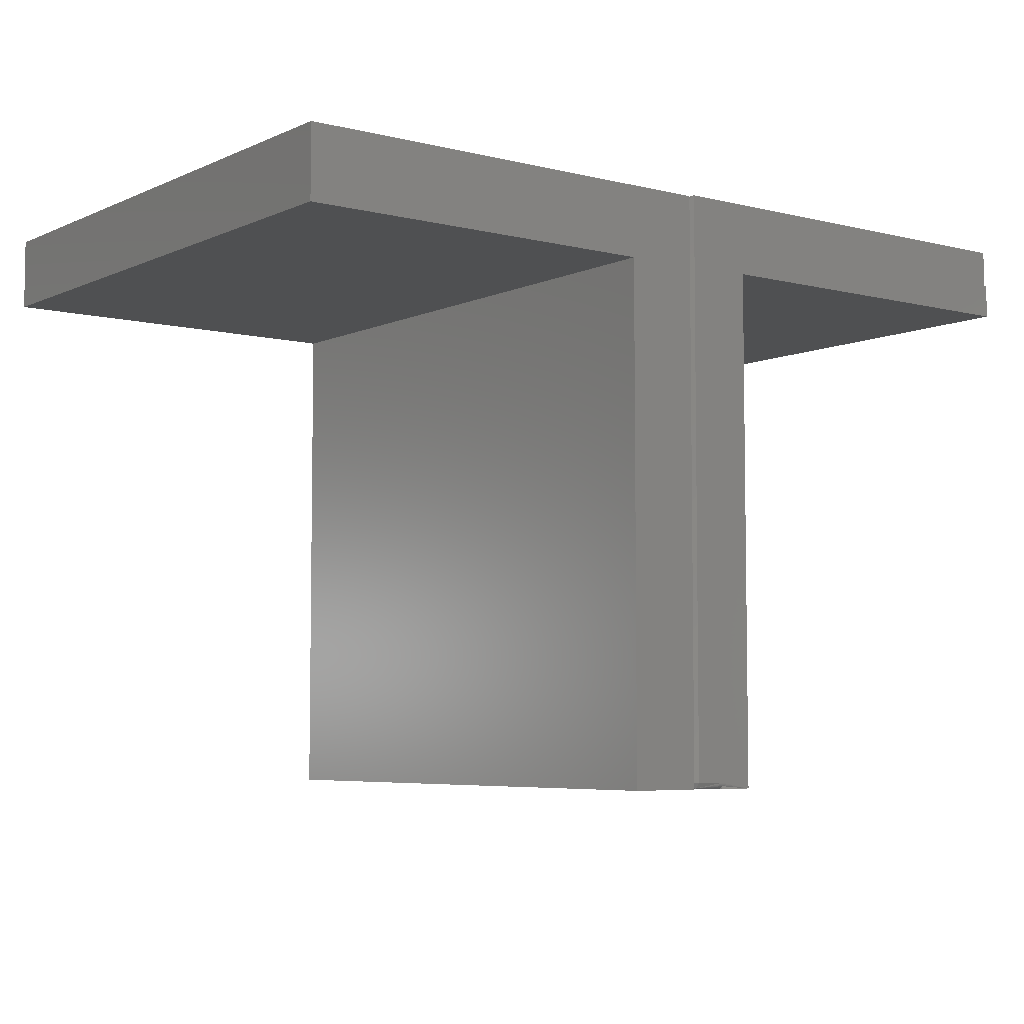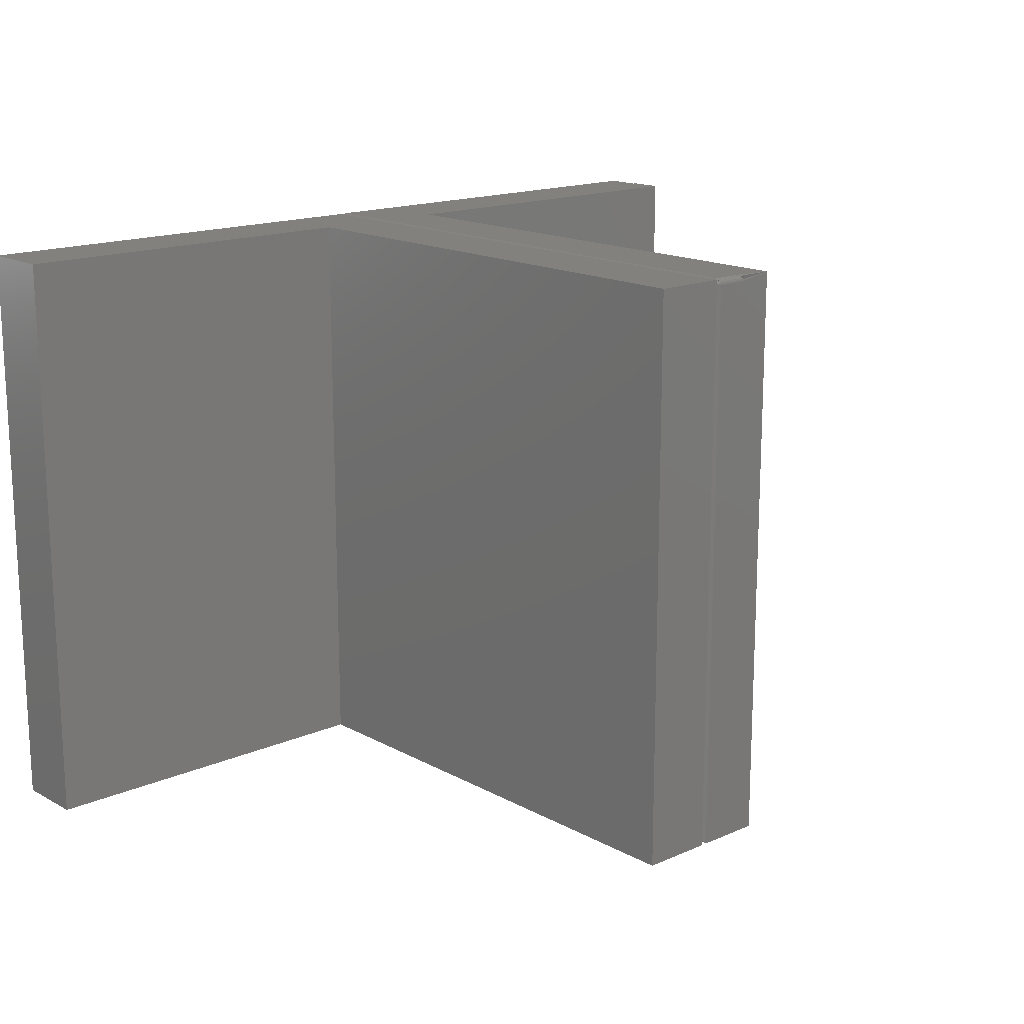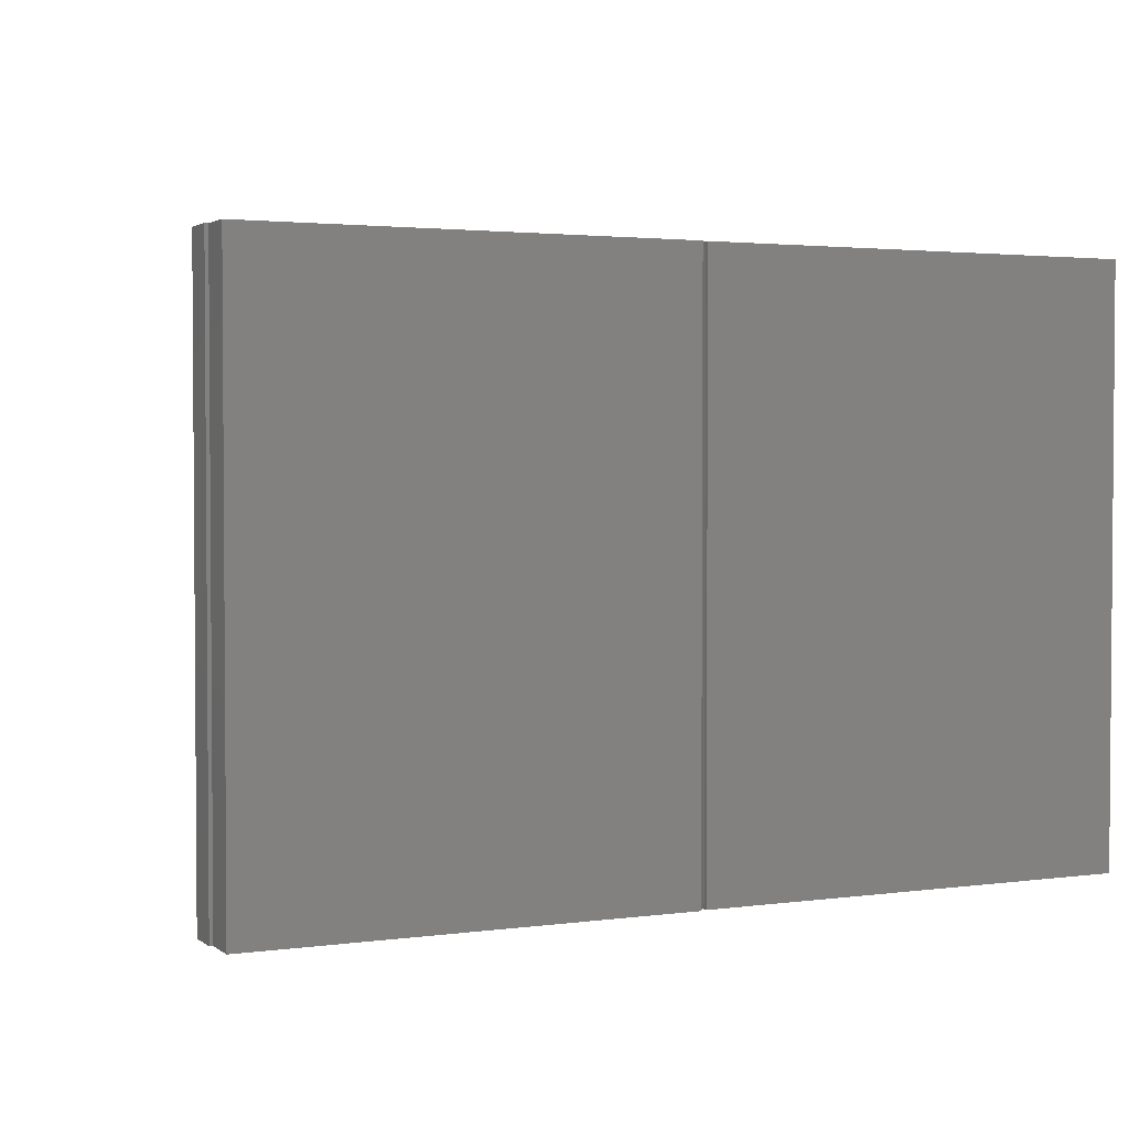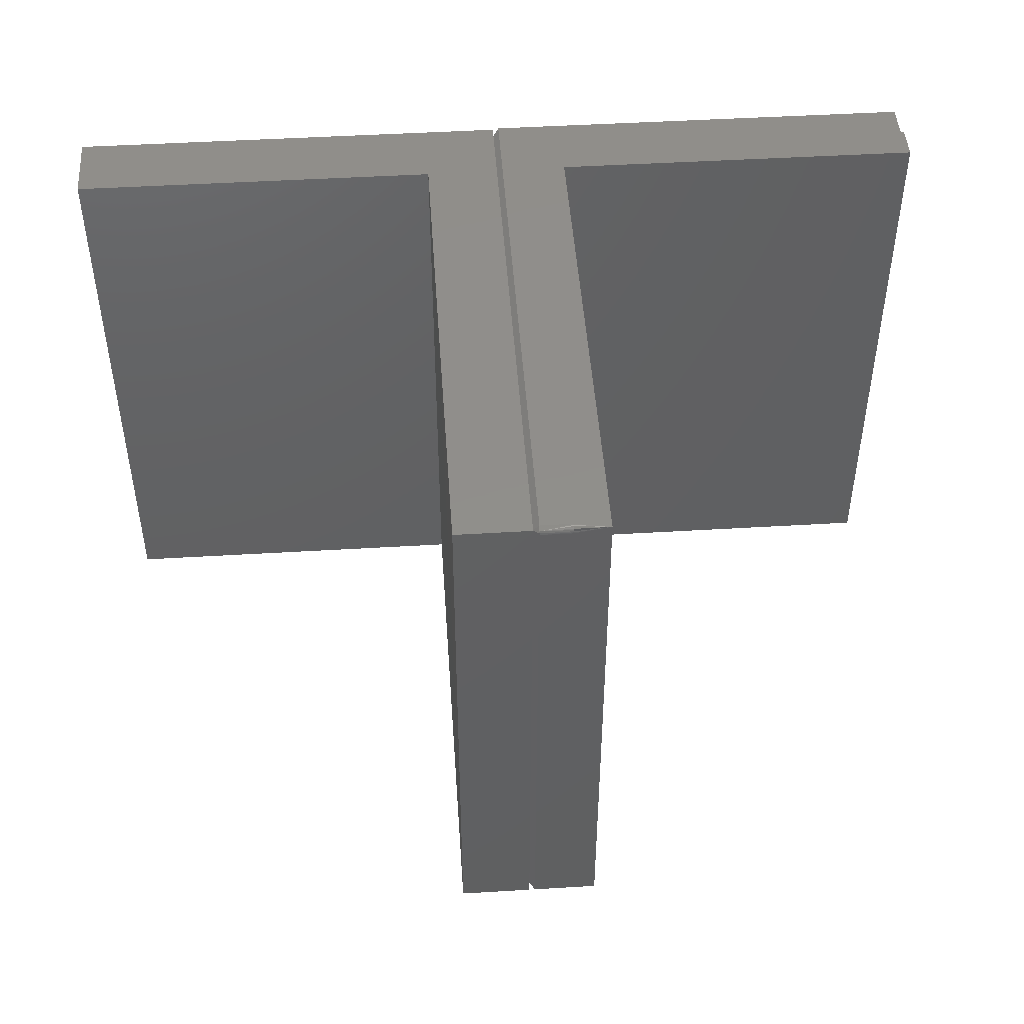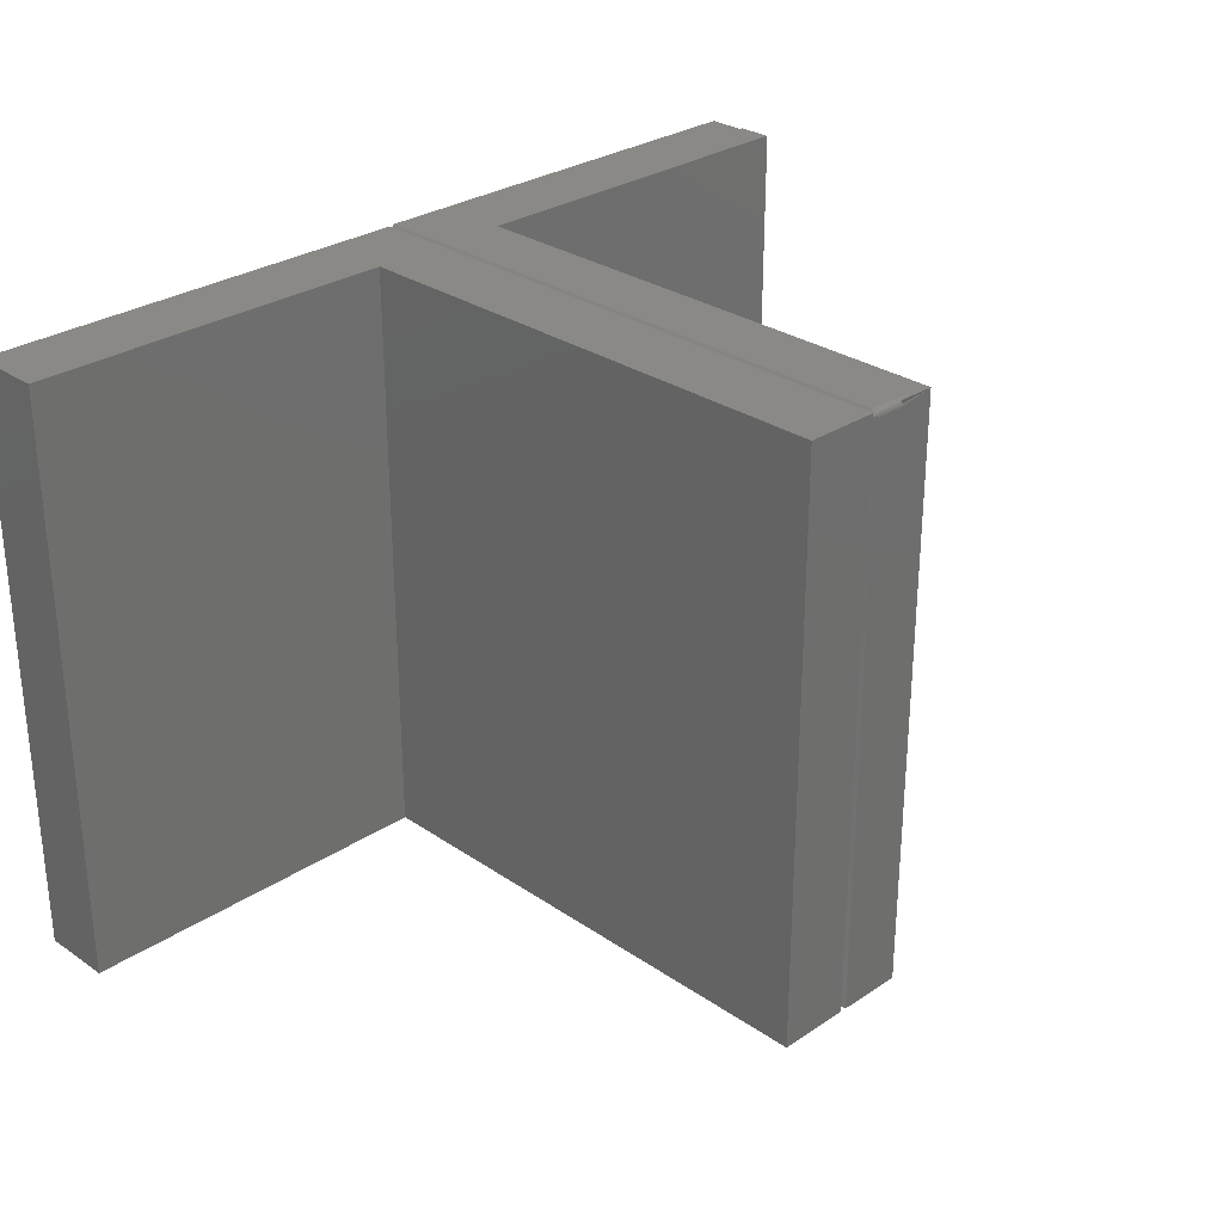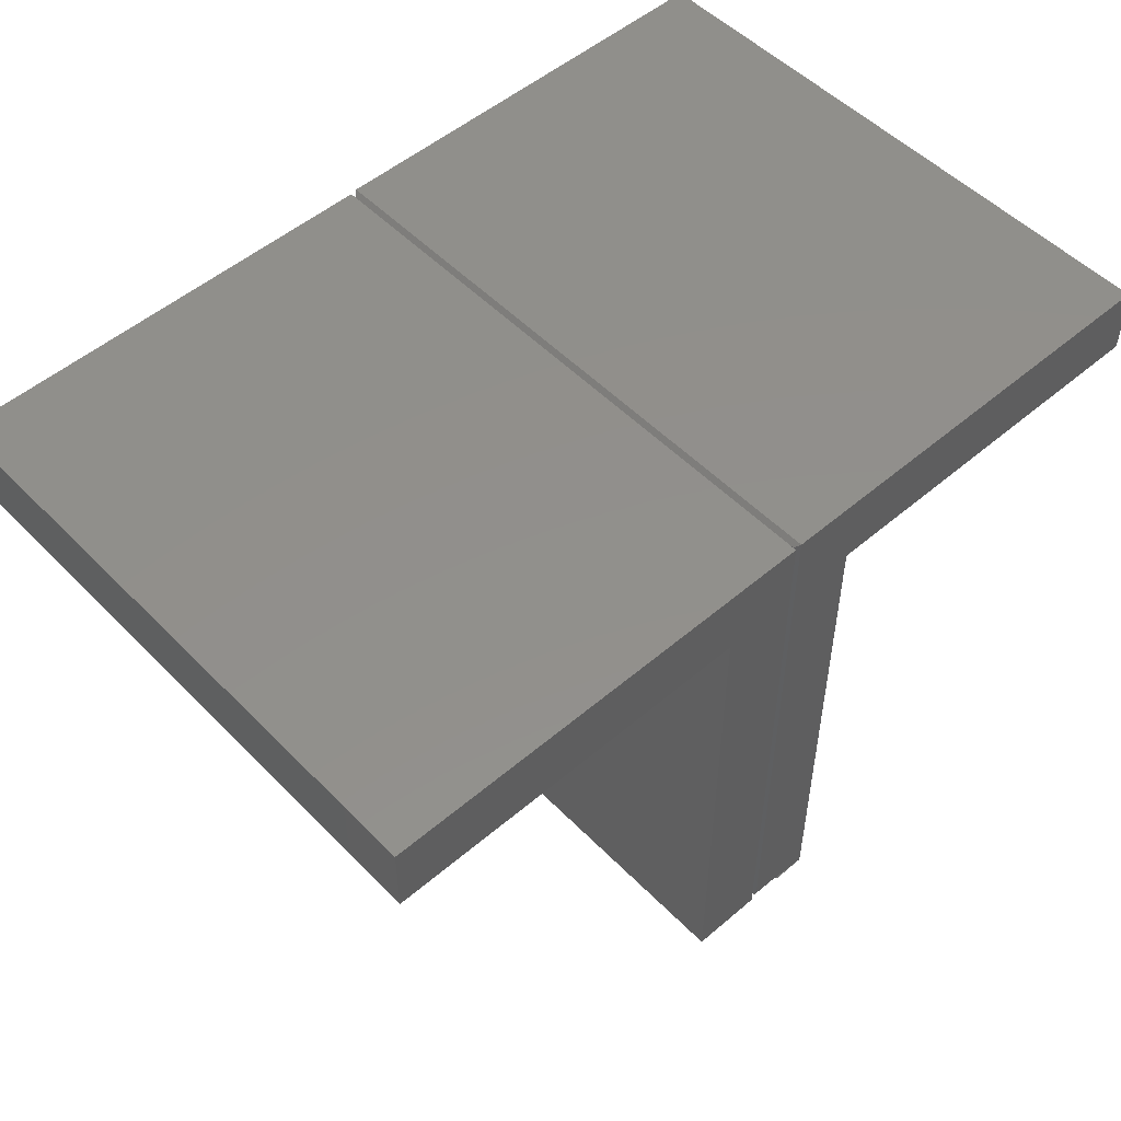
<metadata>
{"format":"stl","ext":"stl","renderer":"f3d","projection":"perspective","resolution":1024,"background":"white","views":[{"elev":-5.8,"azim":-37.1,"up":"+Y"},{"elev":16.1,"azim":-41.9,"up":"+Z"},{"elev":2.5,"azim":154.8,"up":"+Z"},{"elev":47.4,"azim":-3.9,"up":"+Z"},{"elev":28.9,"azim":-44.6,"up":"+Z"},{"elev":52.0,"azim":-42.6,"up":"+Y"}]}
</metadata>
<code>
# stl→obj: 45 verts, 86 faces
v 0.00743 -0.7496 0.3696
v 0.006339 -0.7485 0.3718
v 0.007812 -0.7422 0.375
v 0 -0.7422 0.3672
v 0 -0.7422 -0.3672
v 0.007812 -0.75 -0.375
v 0.007812 -0.75 0.3672
v 0.007812 0 -0.375
v 0 -0.007812 -0.3672
v 0.09128 -0.09128 -0.375
v 0.09128 -0.75 -0.375
v 0.5605 0 -0.375
v 0.5605 -0.04688 -0.375
v 0.565 -0.04688 -0.375
v 0.565 -0.09128 -0.375
v 0.09128 -0.75 0.375
v 0.04737 -0.7465 0.3737
v 0.04688 -0.75 0.375
v 0.04737 -0.7452 0.3744
v 0.04737 -0.7437 0.3748
v 0.04688 -0.7422 0.375
v 0.09128 -0.09128 0.375
v 0.565 -0.09128 0.375
v 0.5605 -0.04688 0.375
v 0.565 -0.04688 0.375
v 0.007812 0 0.375
v 0.5605 0 0.375
v 0.04737 -0.7494 0.3702
v 0.04737 -0.7498 0.3687
v 0.04688 -0.75 0.3672
v 0.04737 -0.7477 0.3727
v 0.04737 -0.7487 0.3715
v 0 -0.002467 -0.375
v -0.5625 -0.002467 -0.375
v 0 -0.002467 0.375
v -0.5625 -0.002467 0.375
v 0 -0.75 -0.375
v 0 -0.75 0.375
v 0 -0.007812 0.3672
v -0.5625 -0.09375 -0.375
v -0.5625 -0.09375 0.375
v -0.09276 -0.09375 -0.375
v -0.09276 -0.75 -0.375
v -0.09276 -0.09375 0.375
v -0.09276 -0.75 0.375
f 1 2 3
f 4 5 6
f 4 6 7
f 4 7 1
f 4 1 3
f 8 6 9
f 9 6 5
f 10 11 6
f 10 6 8
f 10 8 12
f 10 12 13
f 10 13 14
f 10 14 15
f 16 17 18
f 17 16 19
f 19 16 20
f 21 16 22
f 20 16 21
f 23 24 22
f 23 25 24
f 3 21 26
f 26 21 22
f 26 22 27
f 27 22 24
f 16 28 29
f 16 29 30
f 28 16 18
f 7 6 30
f 30 6 11
f 30 11 16
f 15 14 23
f 23 14 25
f 10 15 22
f 22 15 23
f 11 10 16
f 16 10 22
f 14 13 25
f 25 13 24
f 18 17 31
f 18 31 32
f 18 32 28
f 7 29 1
f 7 30 29
f 1 29 28
f 1 28 32
f 2 1 32
f 2 32 31
f 2 31 17
f 2 17 19
f 2 19 20
f 2 20 21
f 2 21 3
f 13 12 24
f 24 12 27
f 33 34 35
f 35 34 36
f 37 5 38
f 37 33 5
f 33 9 5
f 33 35 9
f 5 4 38
f 35 38 4
f 35 4 39
f 35 39 9
f 34 40 36
f 36 40 41
f 34 33 40
f 40 33 42
f 33 37 42
f 42 37 43
f 36 41 35
f 35 41 44
f 35 44 38
f 38 44 45
f 43 37 45
f 45 37 38
f 42 43 44
f 44 43 45
f 40 42 41
f 41 42 44
f 8 9 26
f 26 9 39
f 26 39 3
f 3 39 4
f 12 8 27
f 27 8 26

</code>
